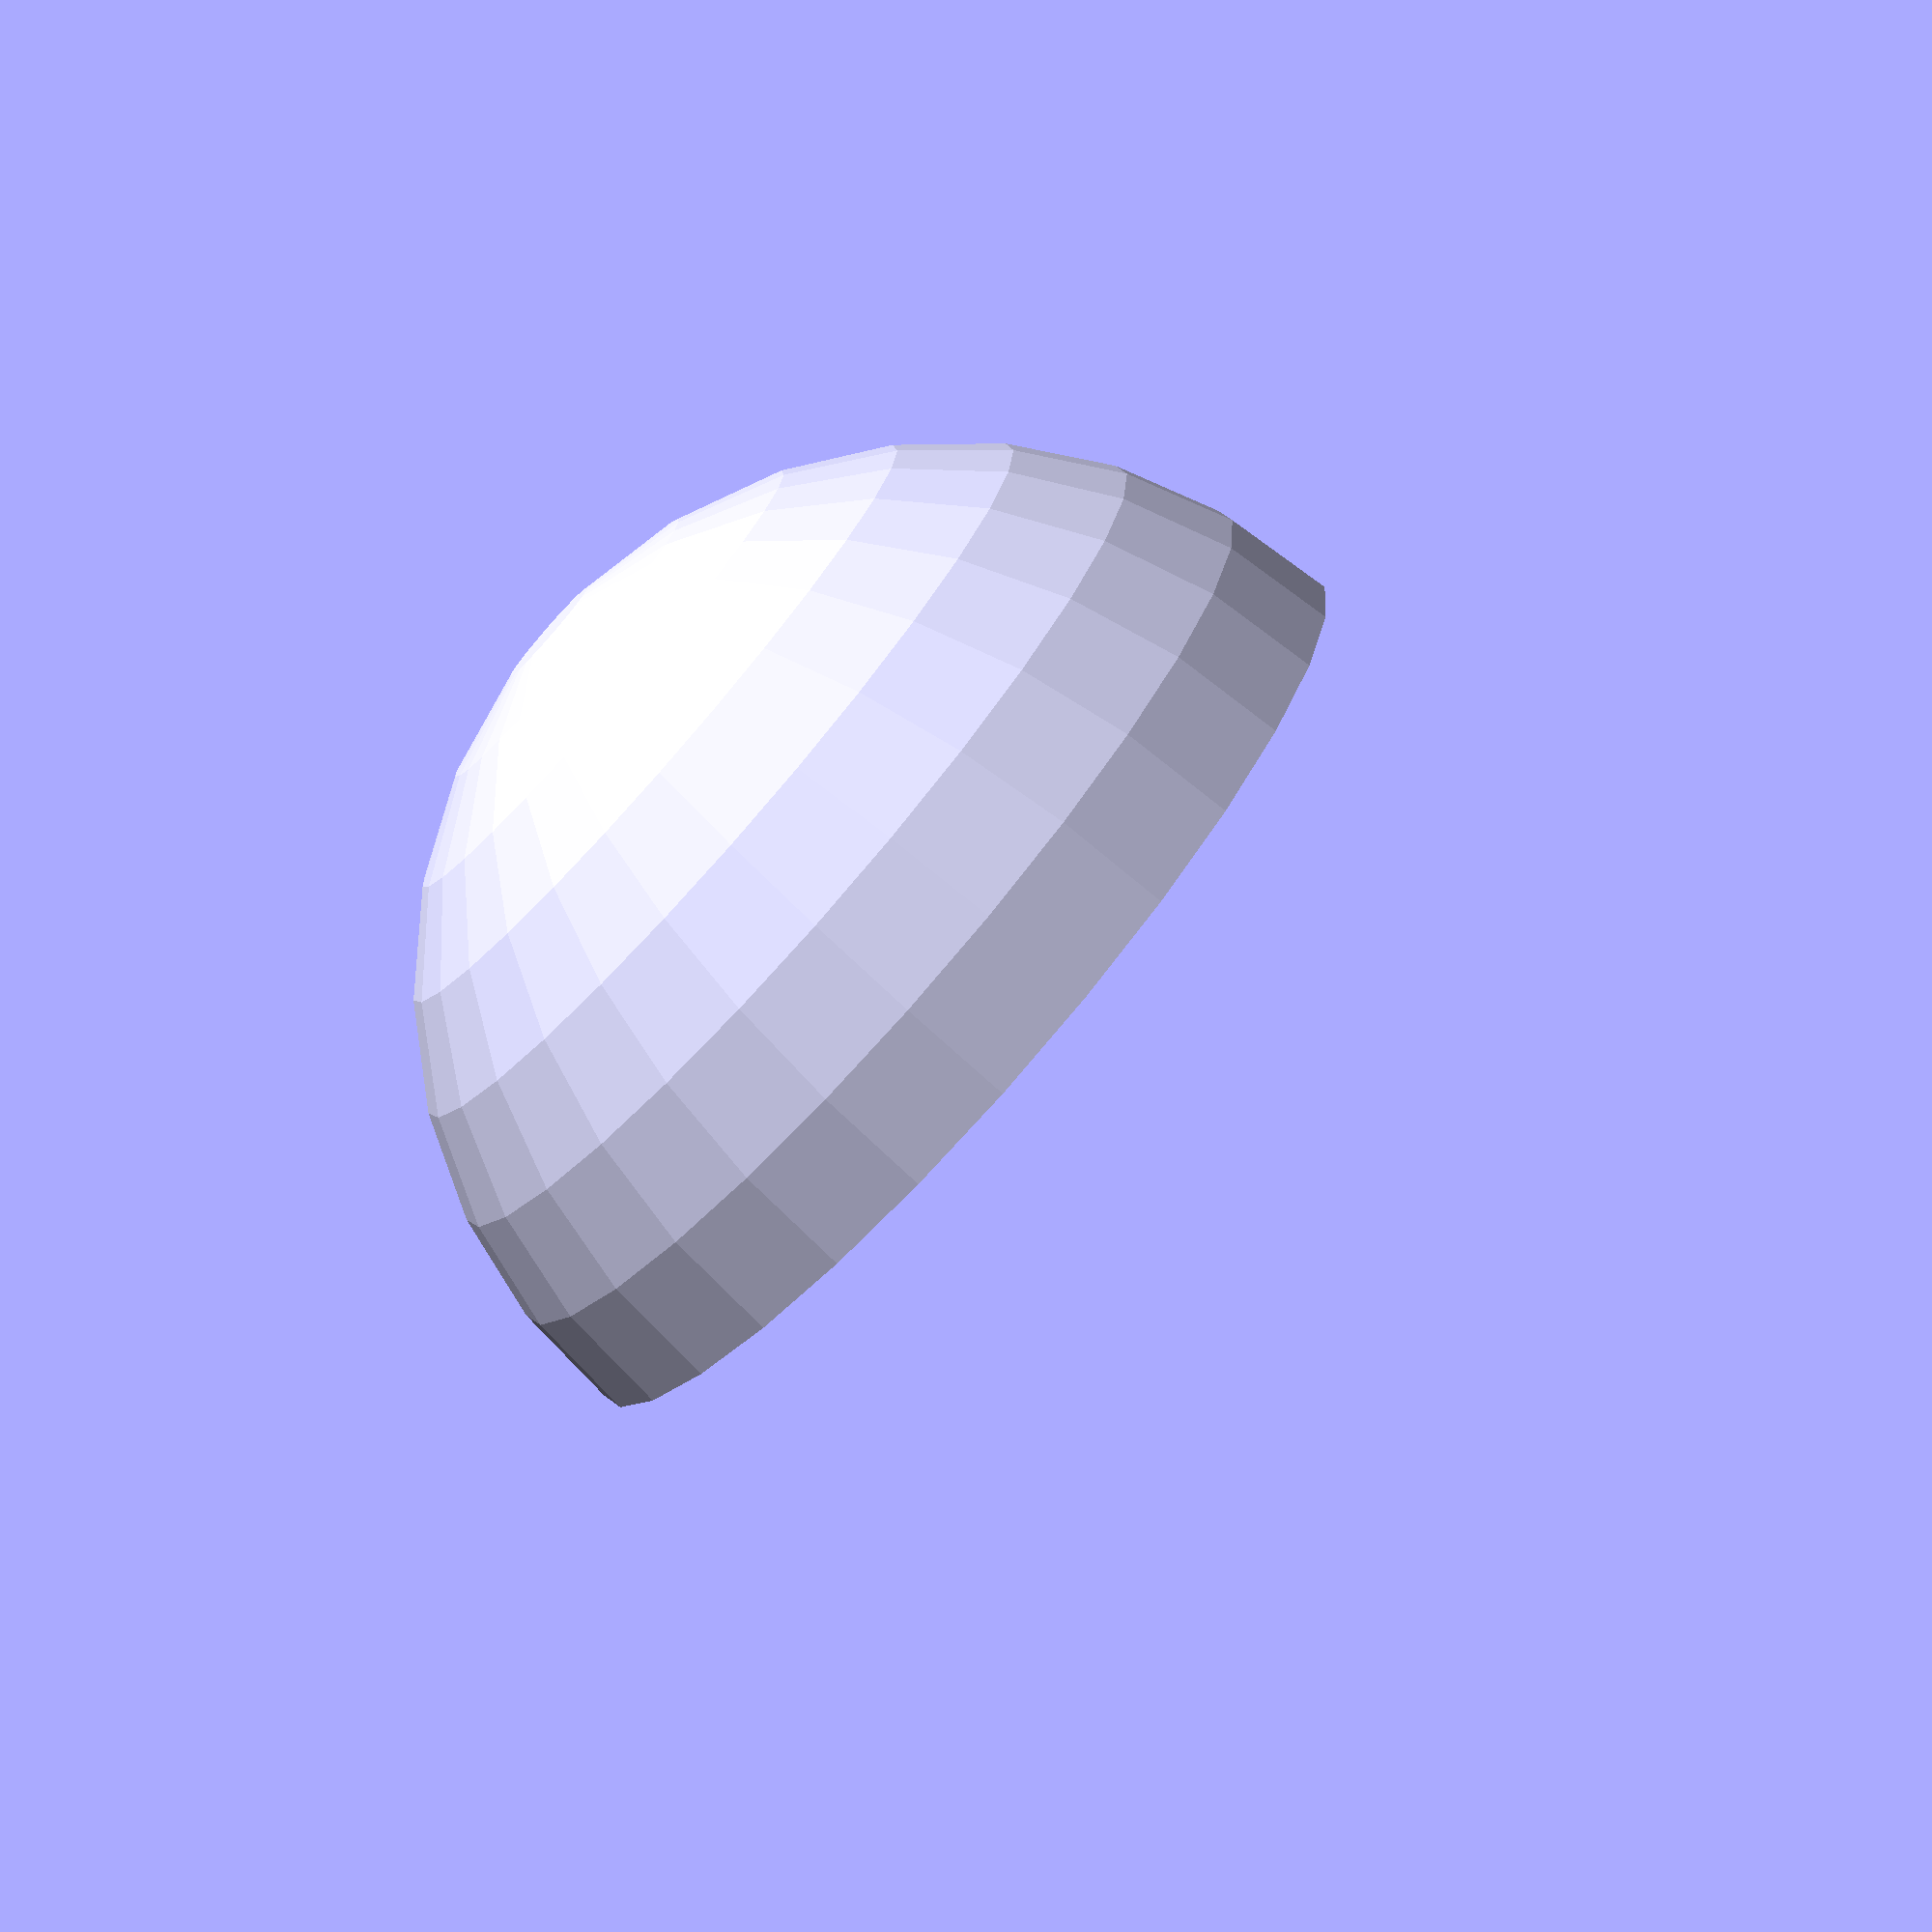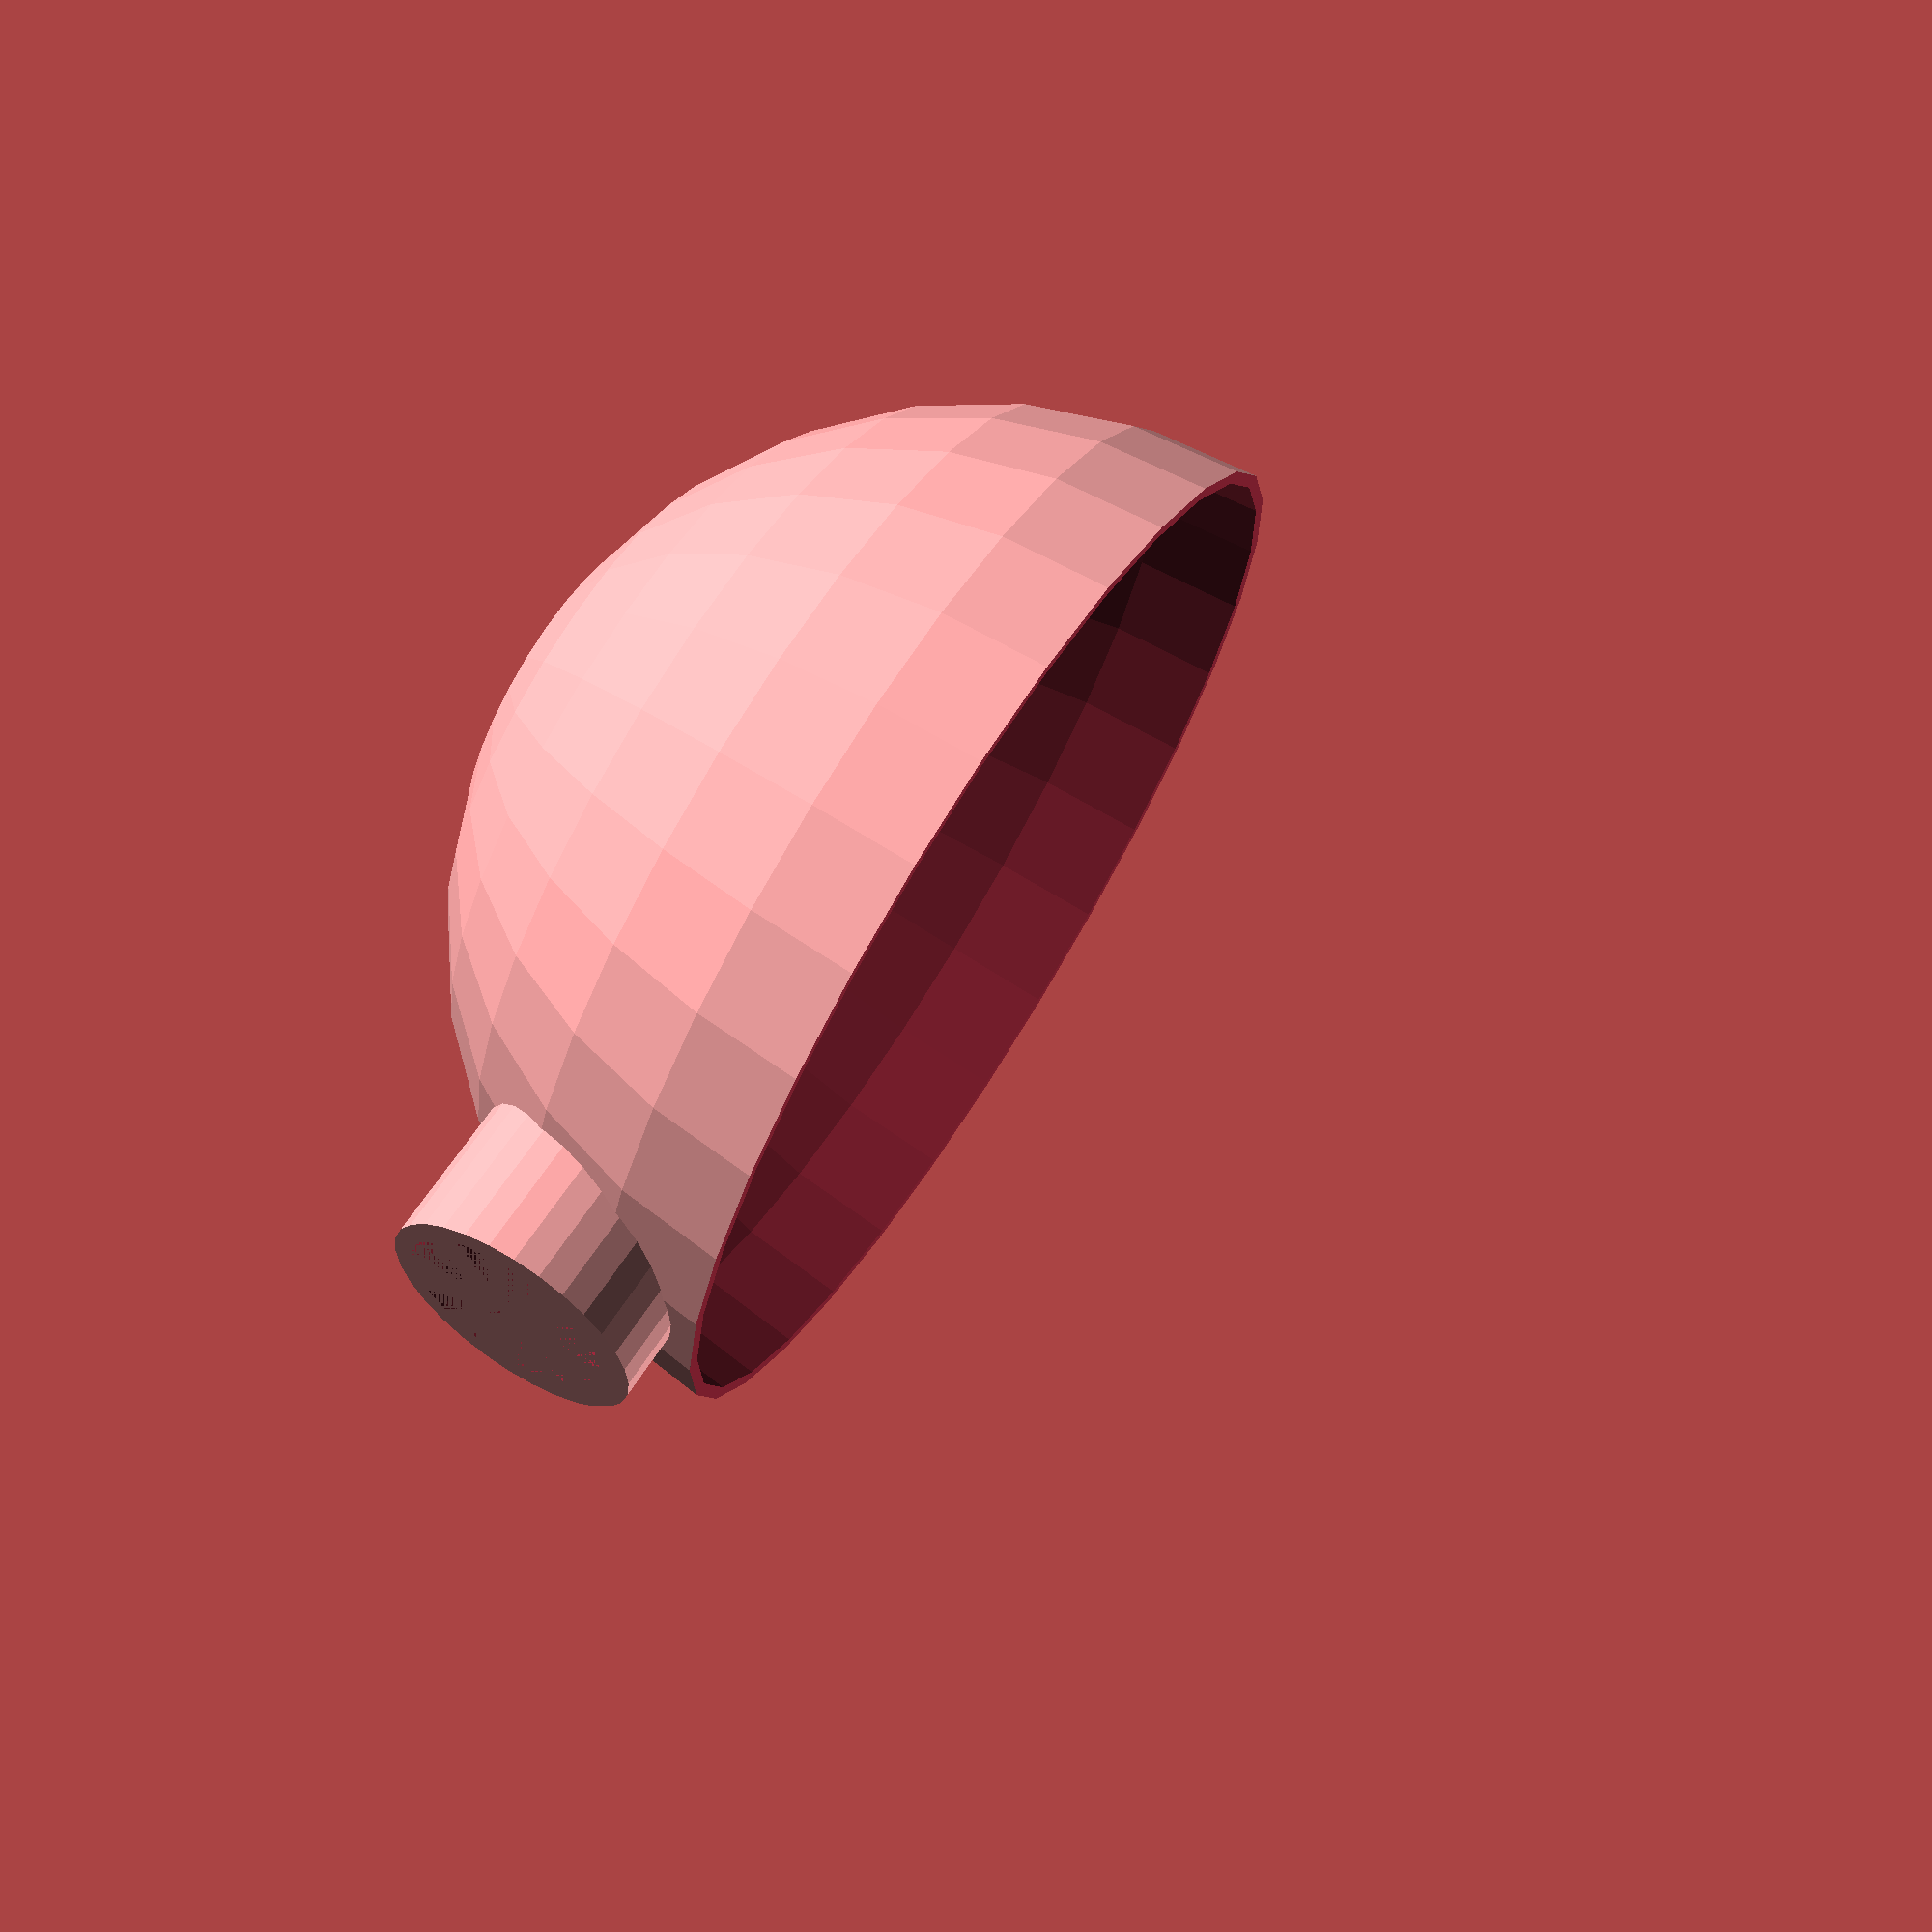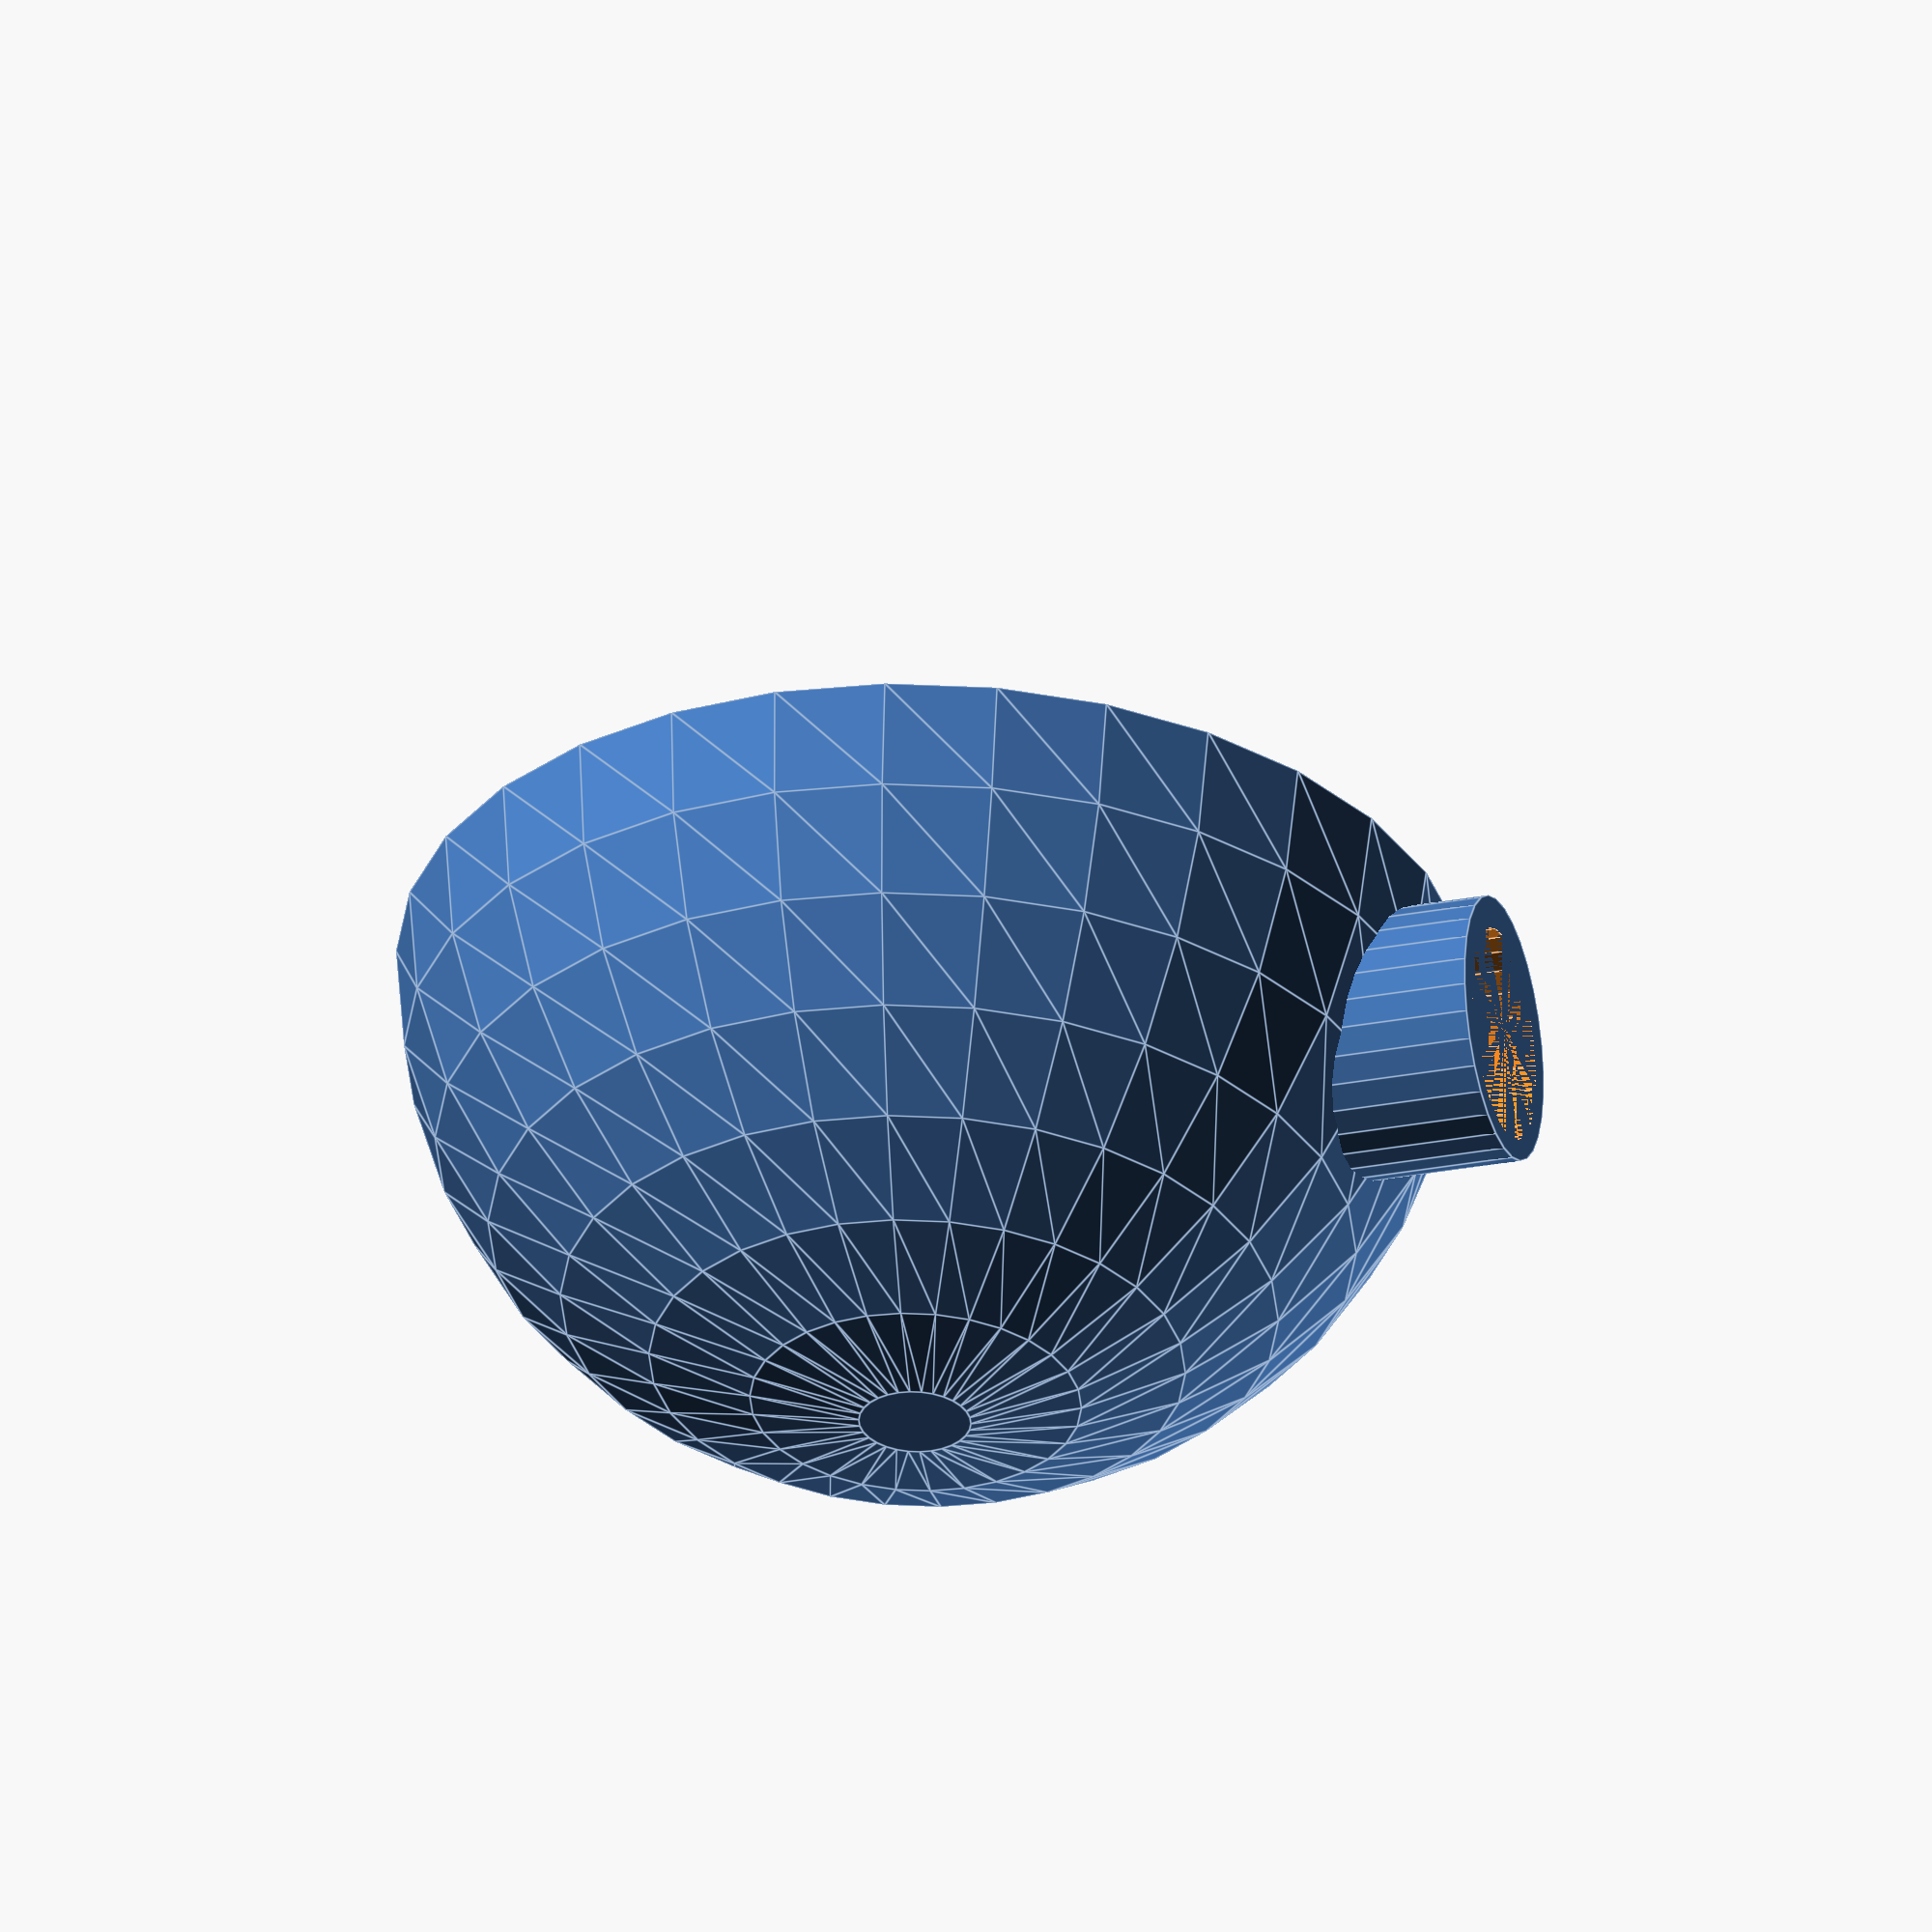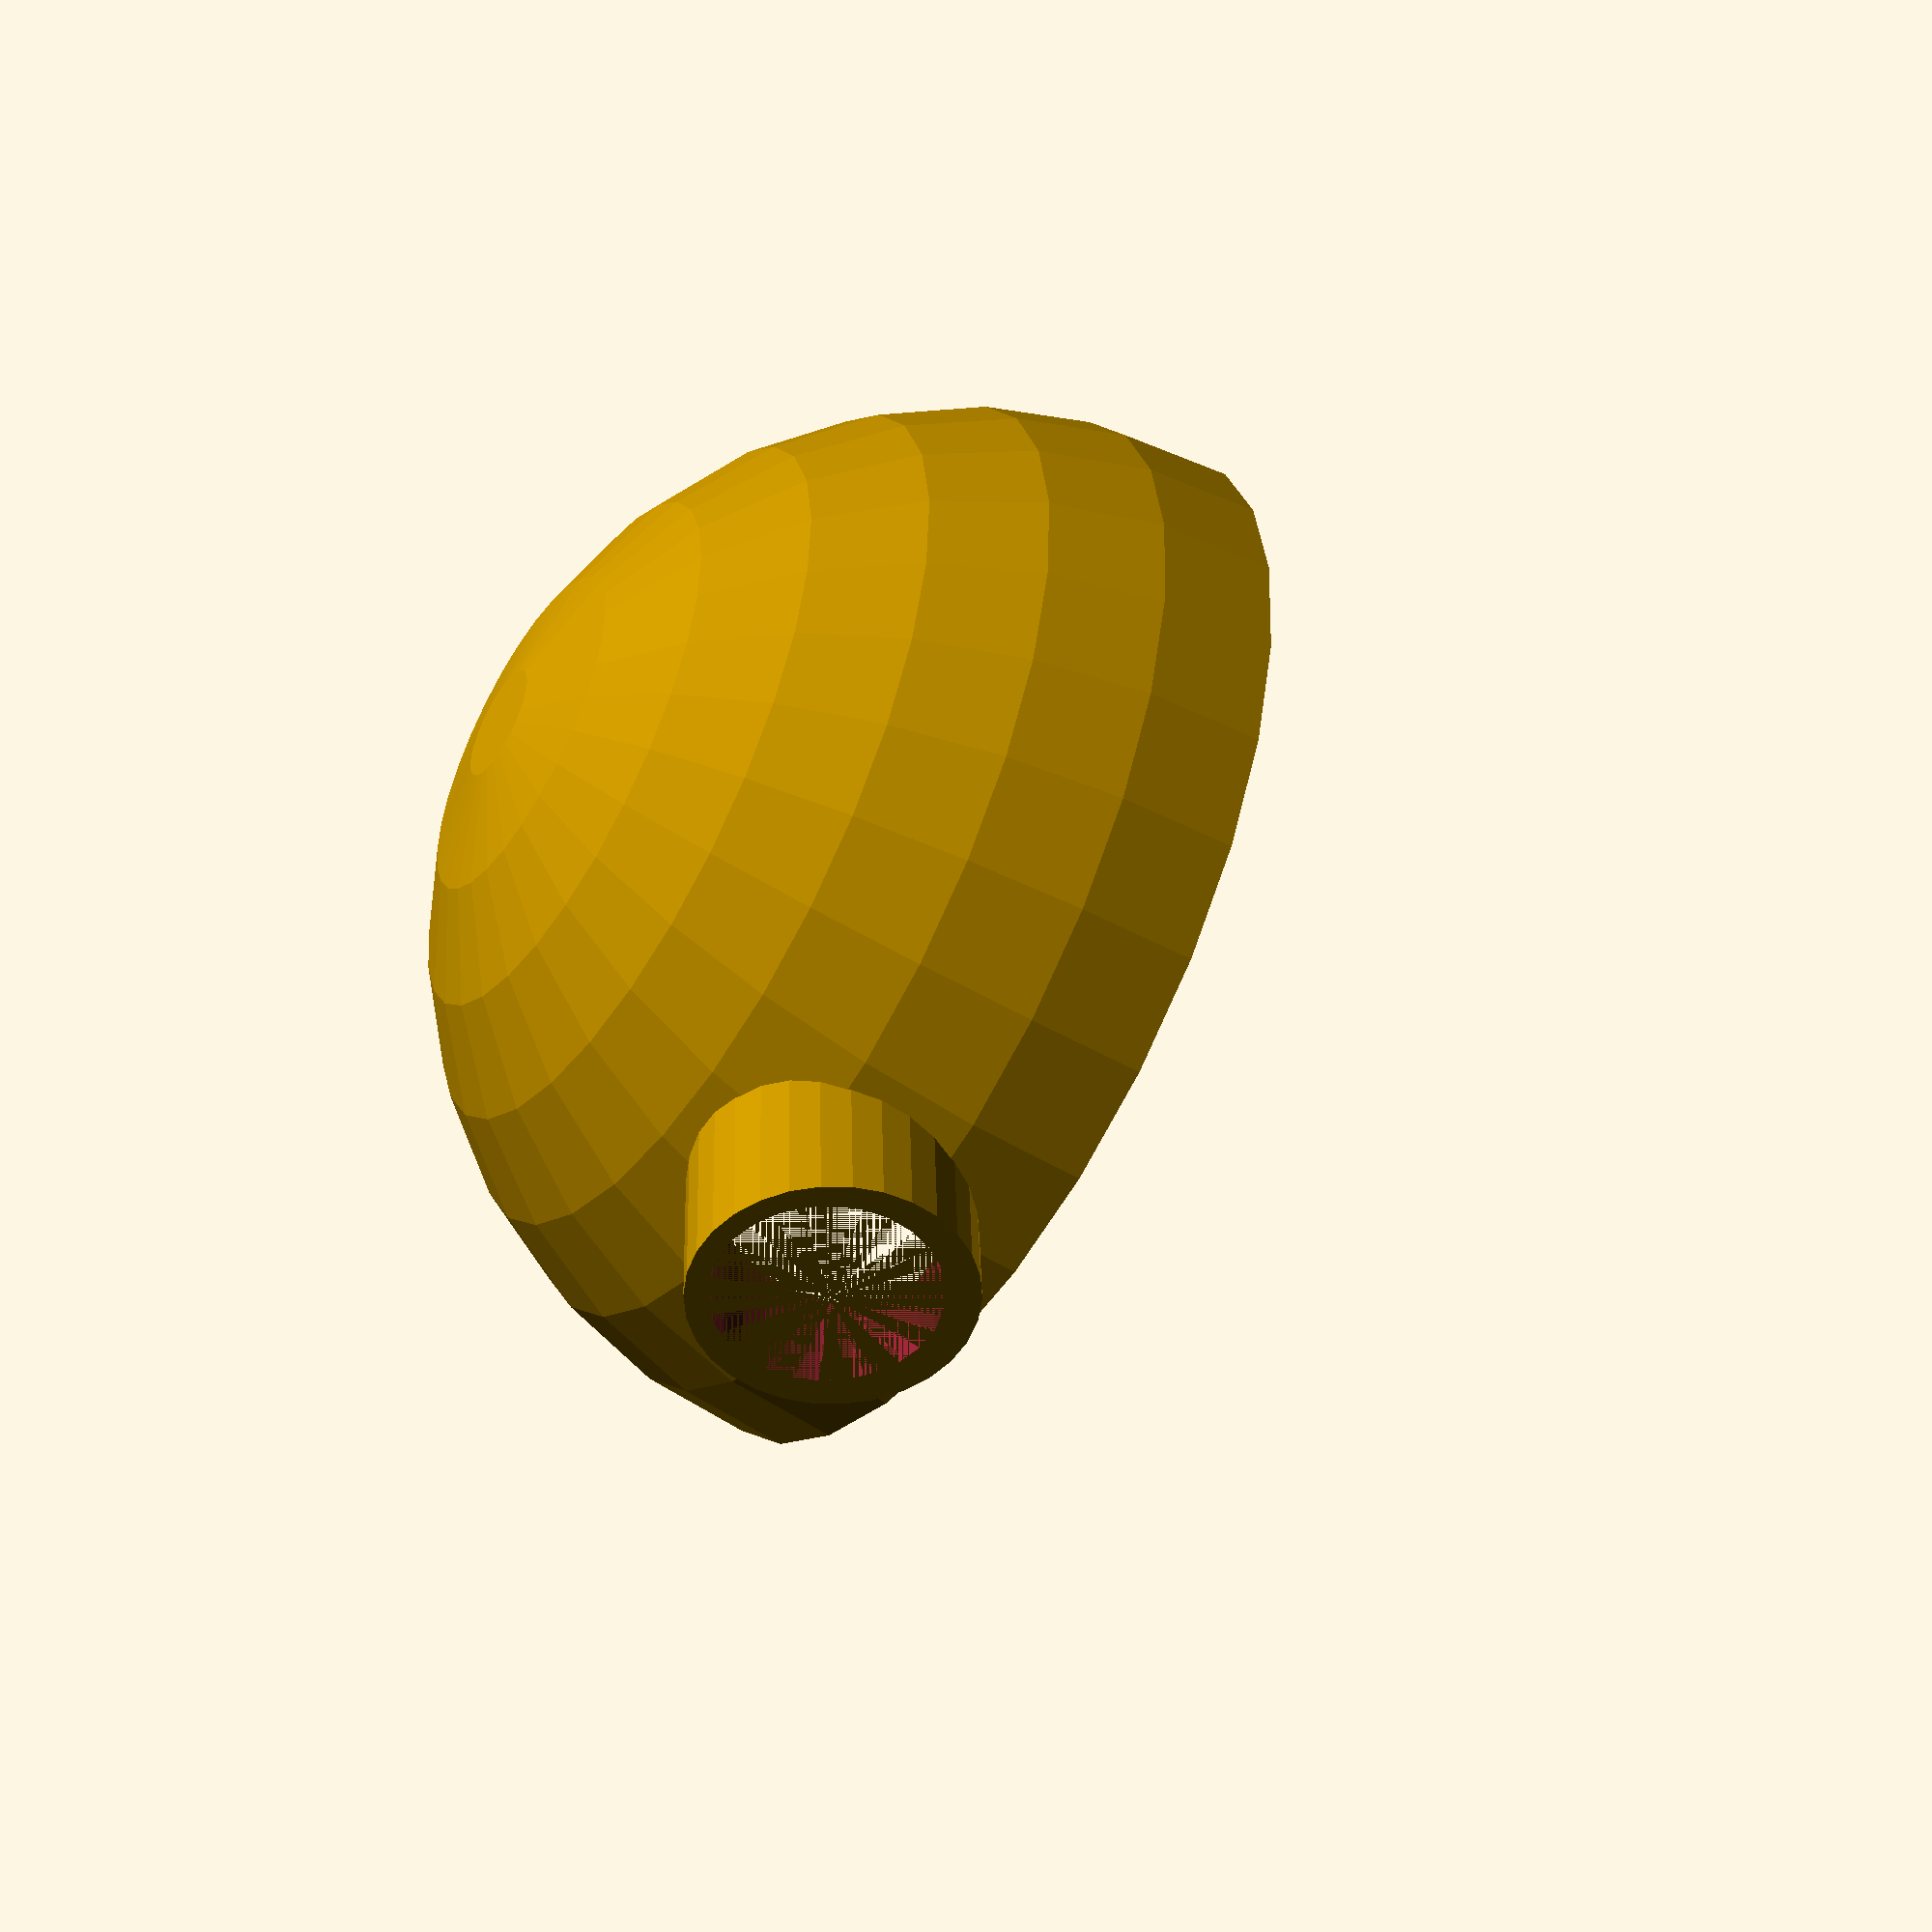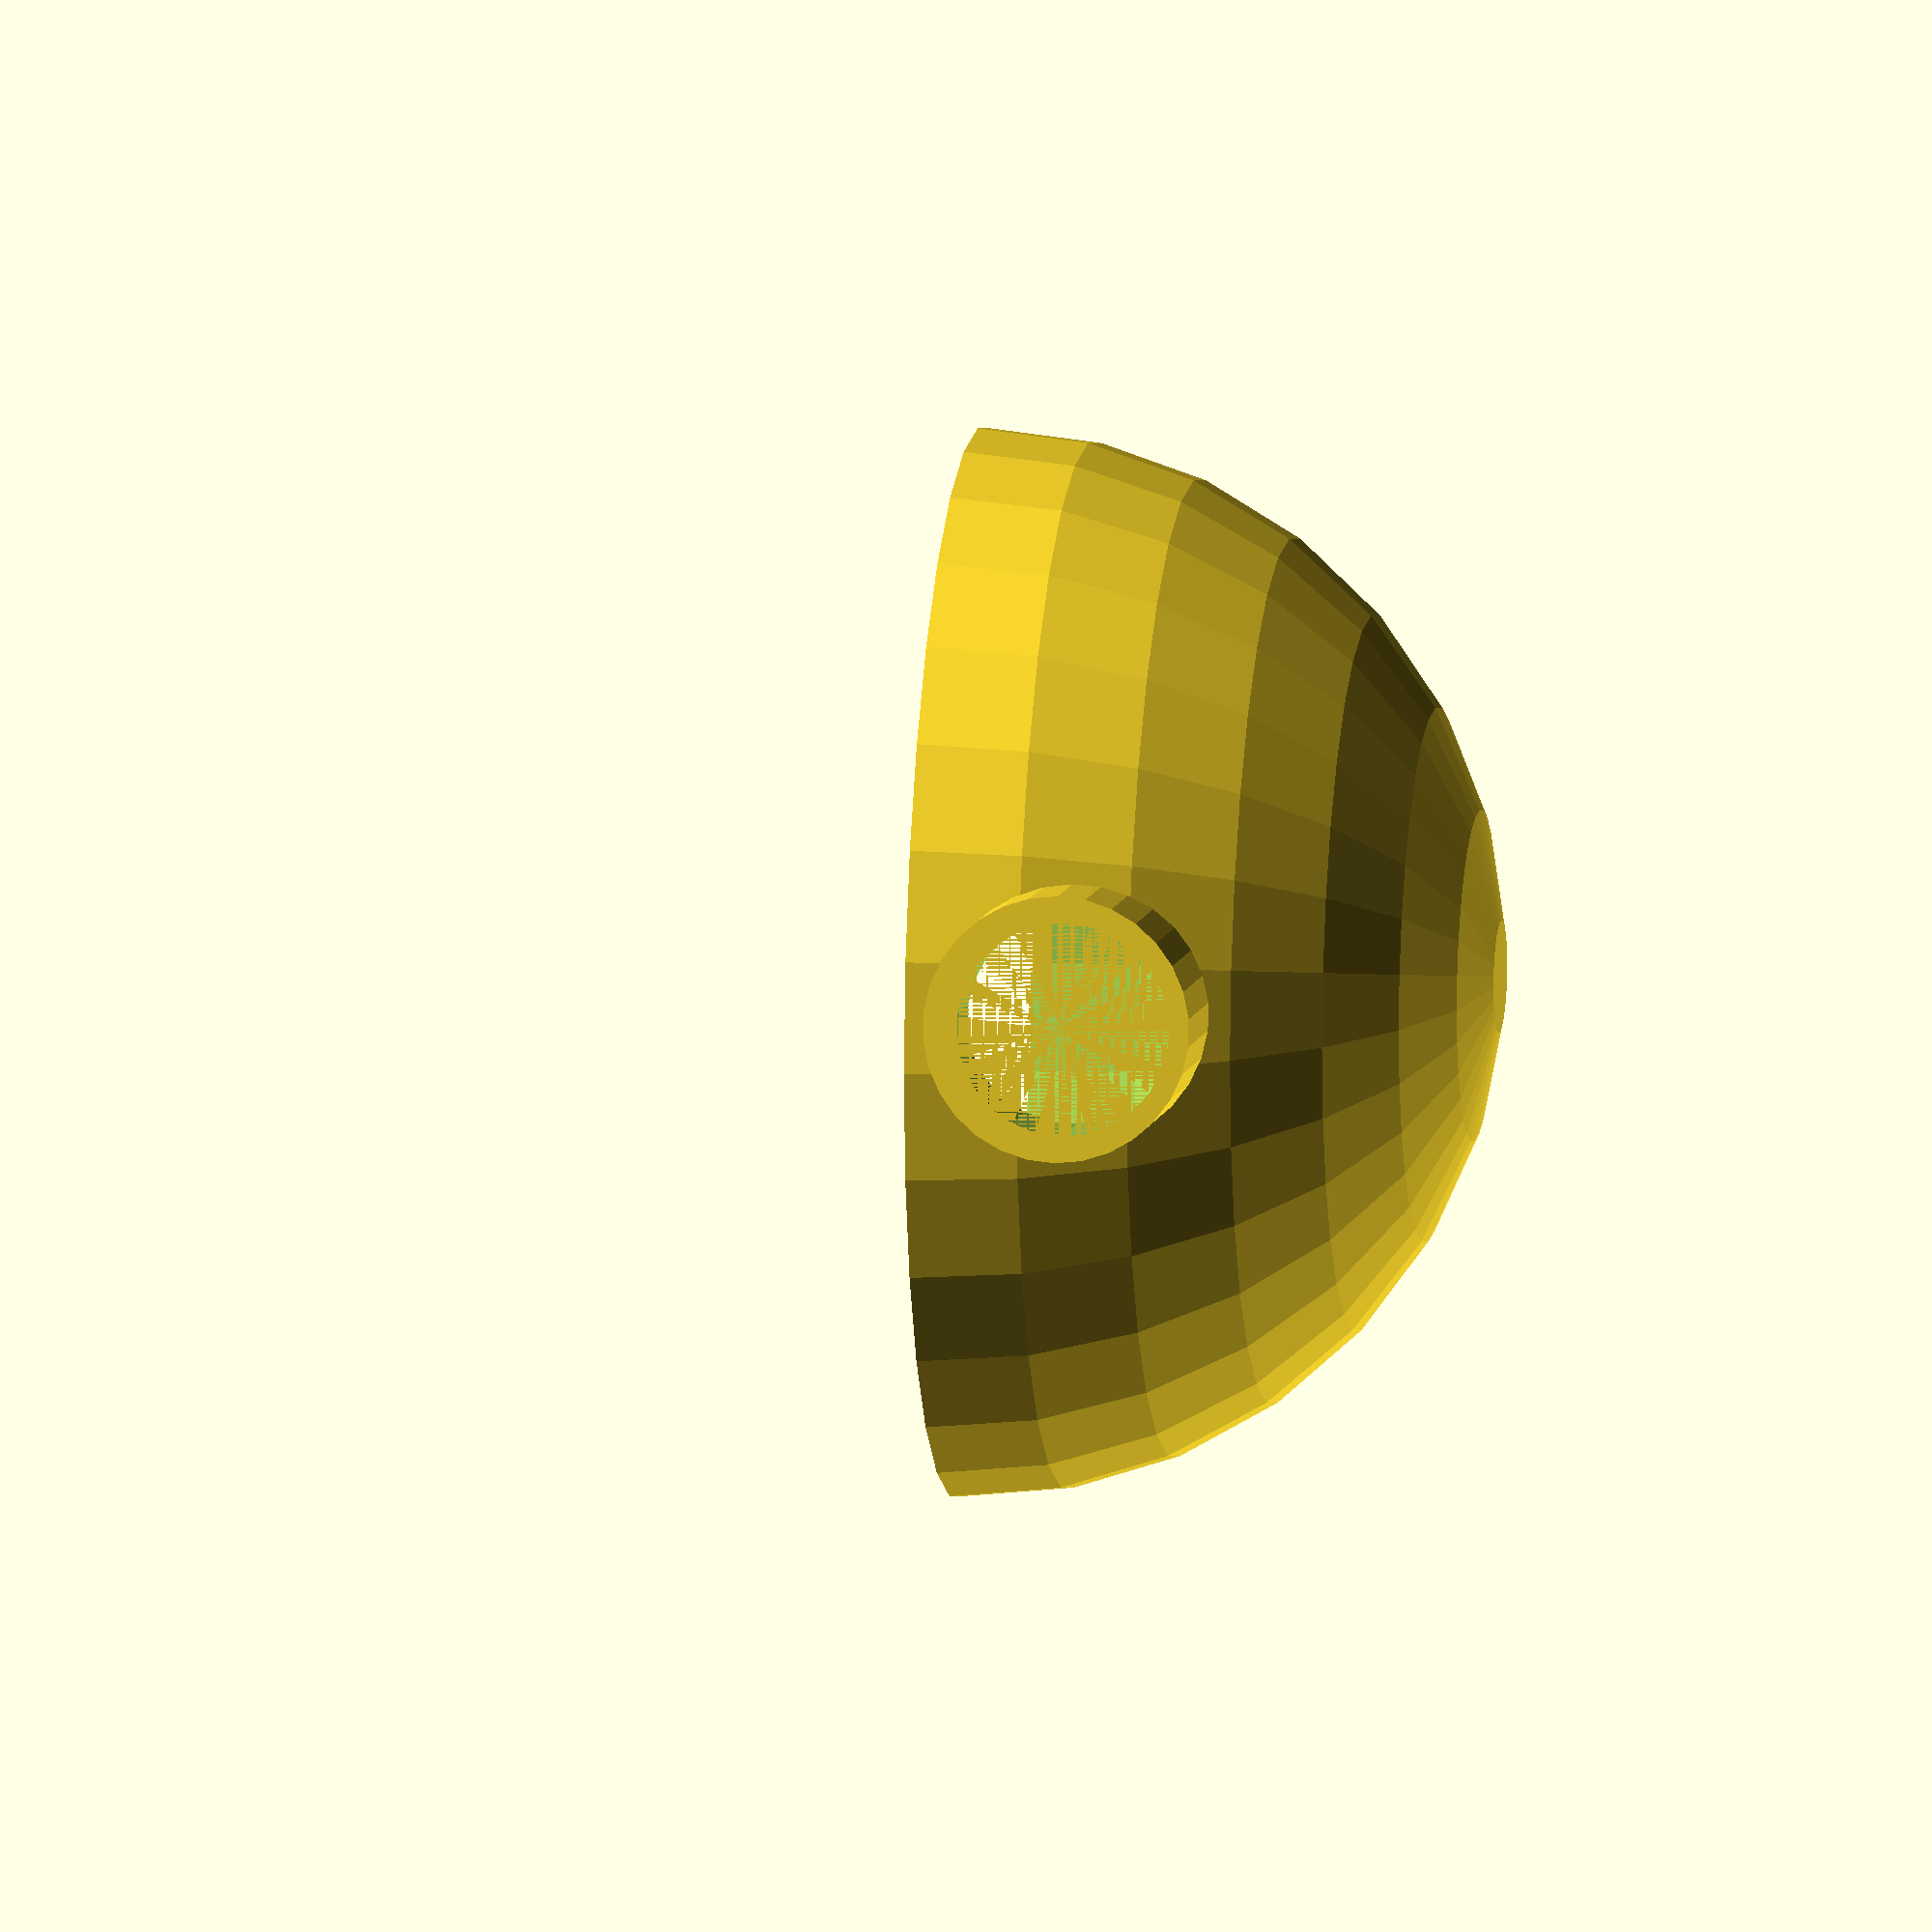
<openscad>
difference()
{
    union(){
        sphere(r=40);
        translate([0,45,12])rotate([90,0,0])cylinder(r=10,h=20);
    }
    sphere(r=39);
    translate([0,0,-20])cube([80,80,40], center=true);
    translate([0,45,12.5])rotate([90,0,0])cylinder(r=8,h=20);
}
</openscad>
<views>
elev=74.8 azim=23.3 roll=48.1 proj=p view=wireframe
elev=287.9 azim=78.9 roll=122.2 proj=p view=wireframe
elev=122.3 azim=252.9 roll=178.1 proj=o view=edges
elev=47.9 azim=176.9 roll=57.5 proj=p view=wireframe
elev=347.6 azim=276.3 roll=277.1 proj=o view=solid
</views>
